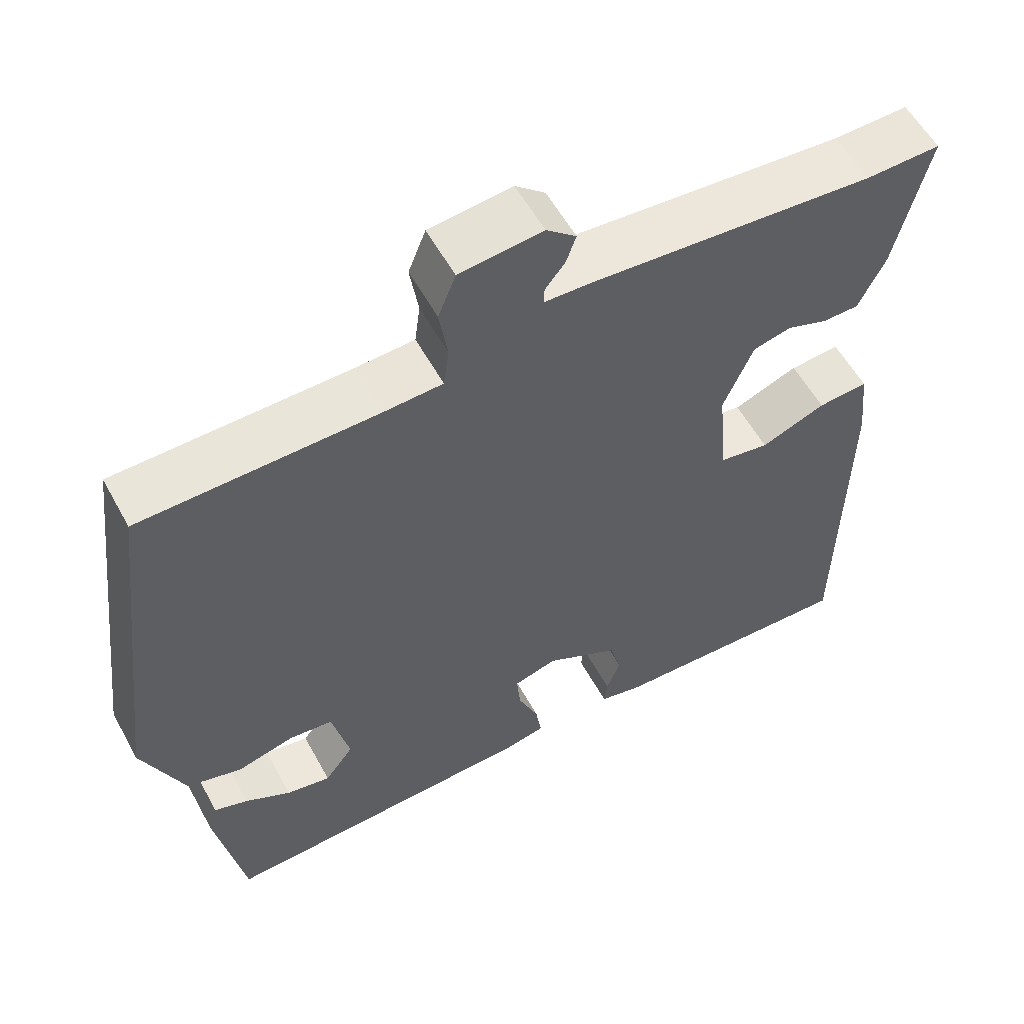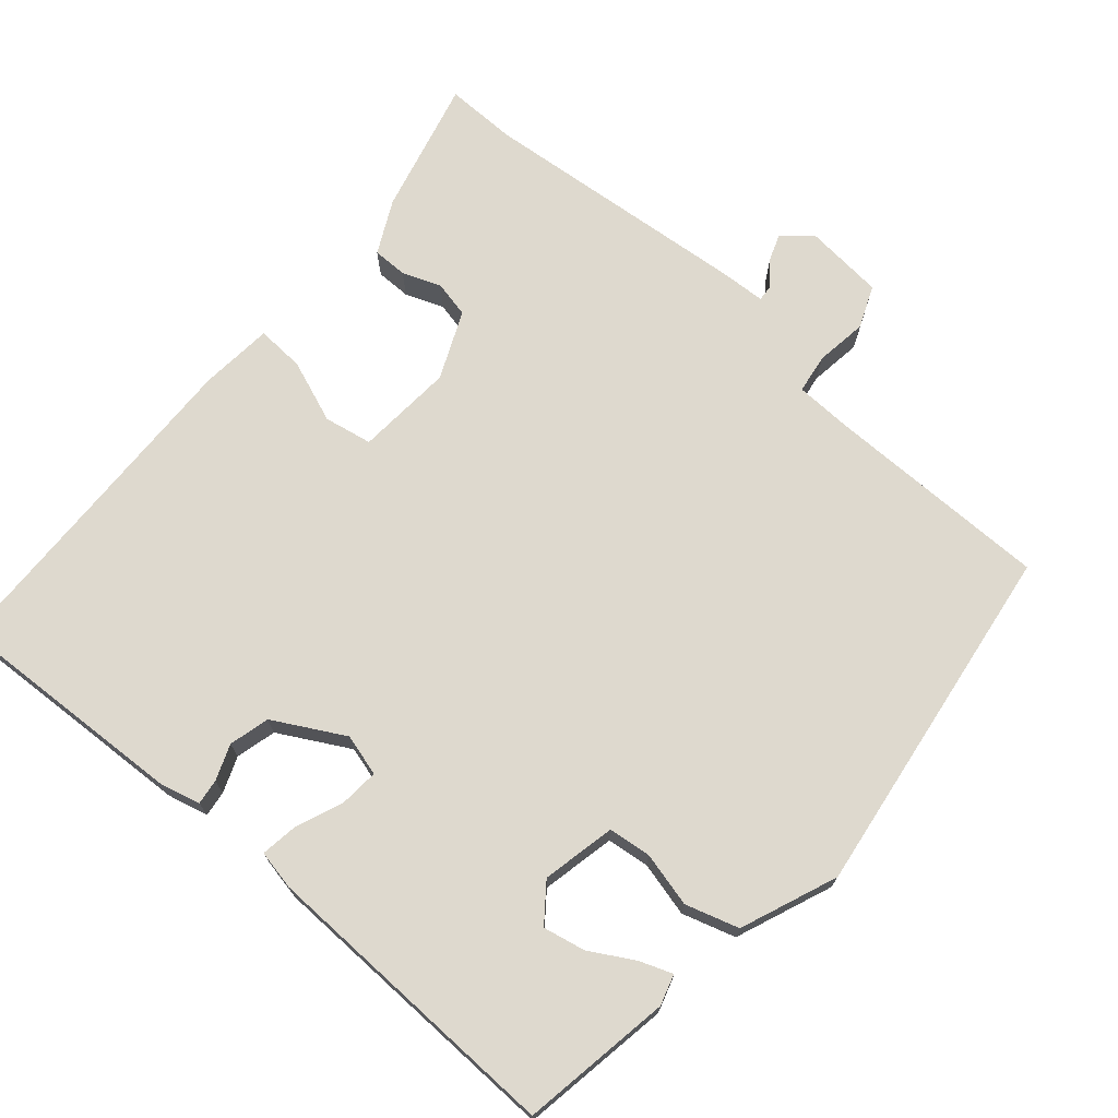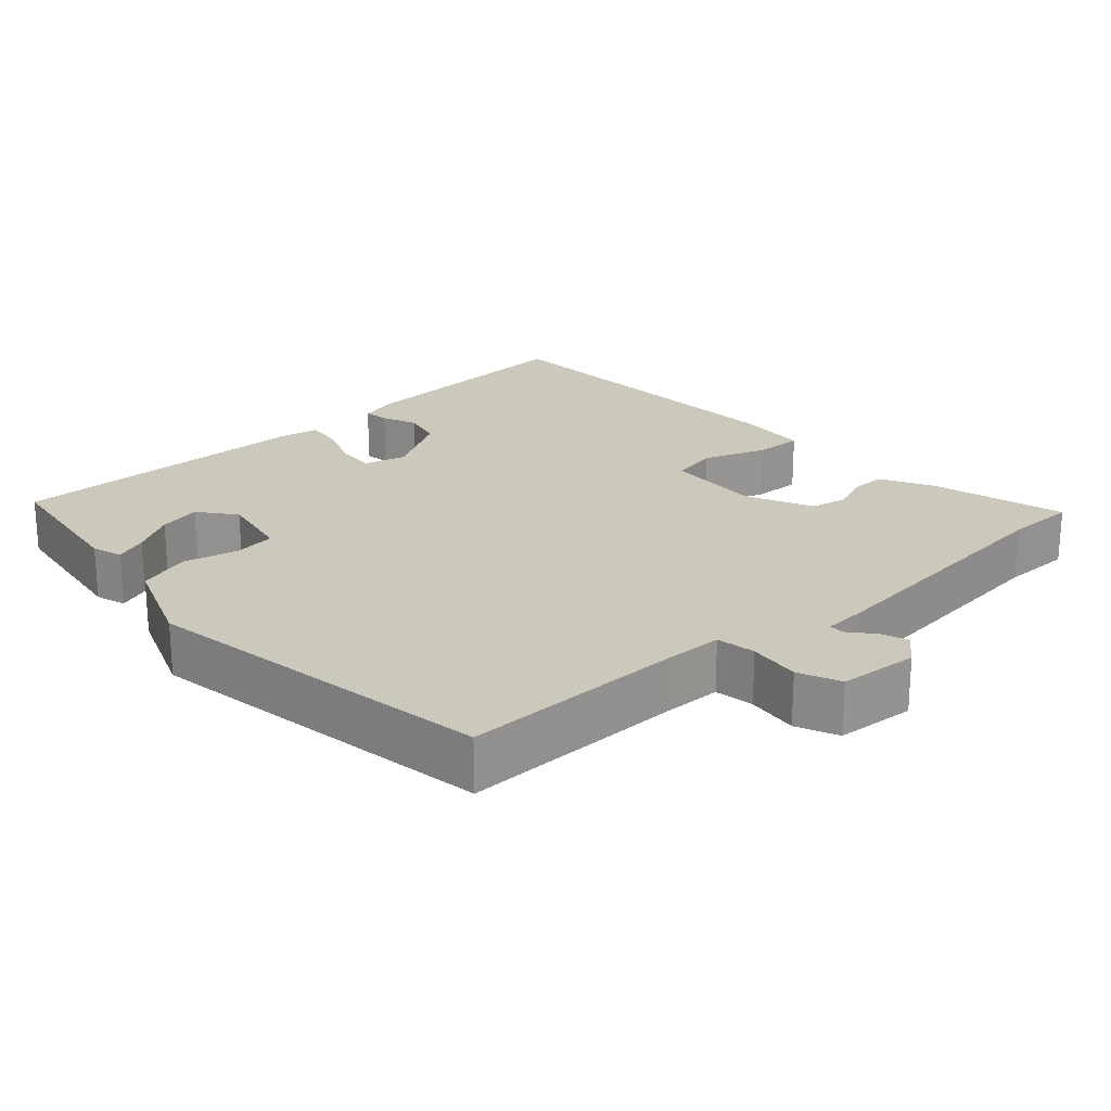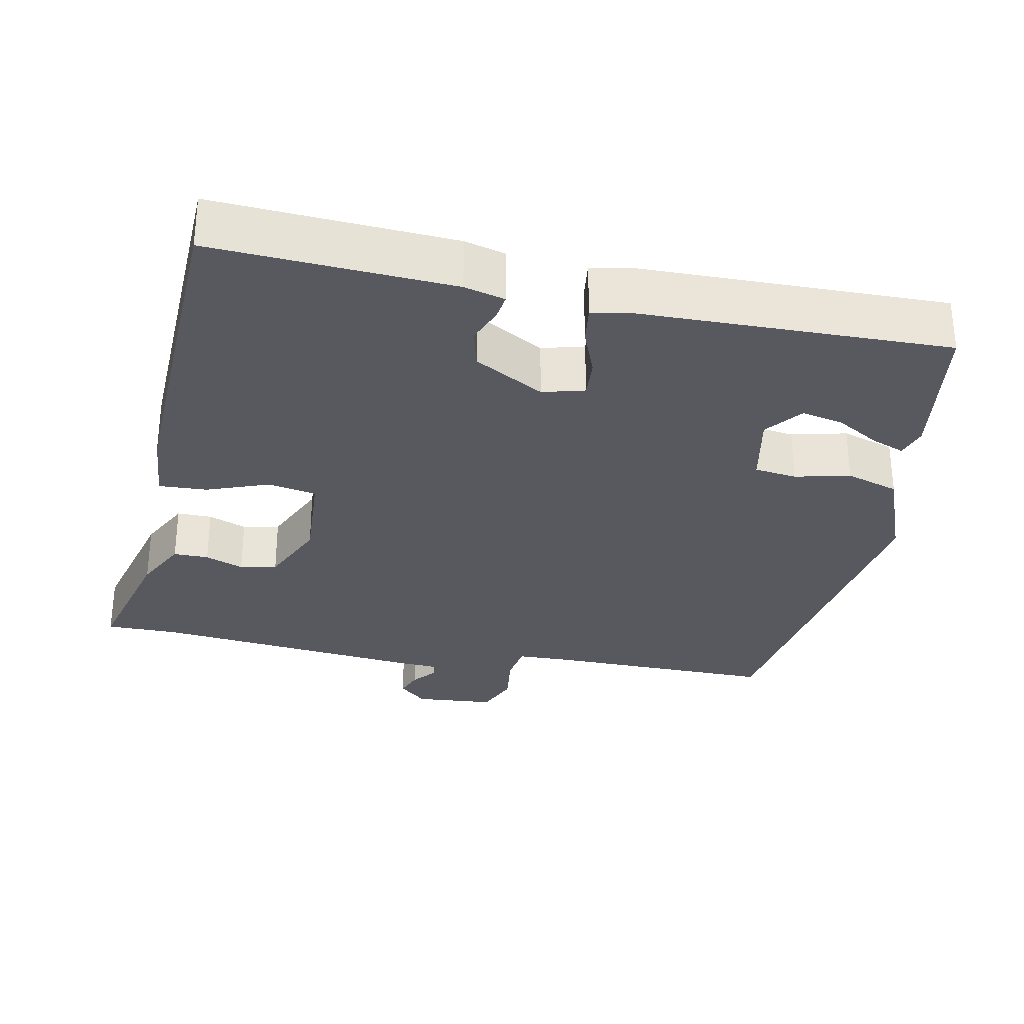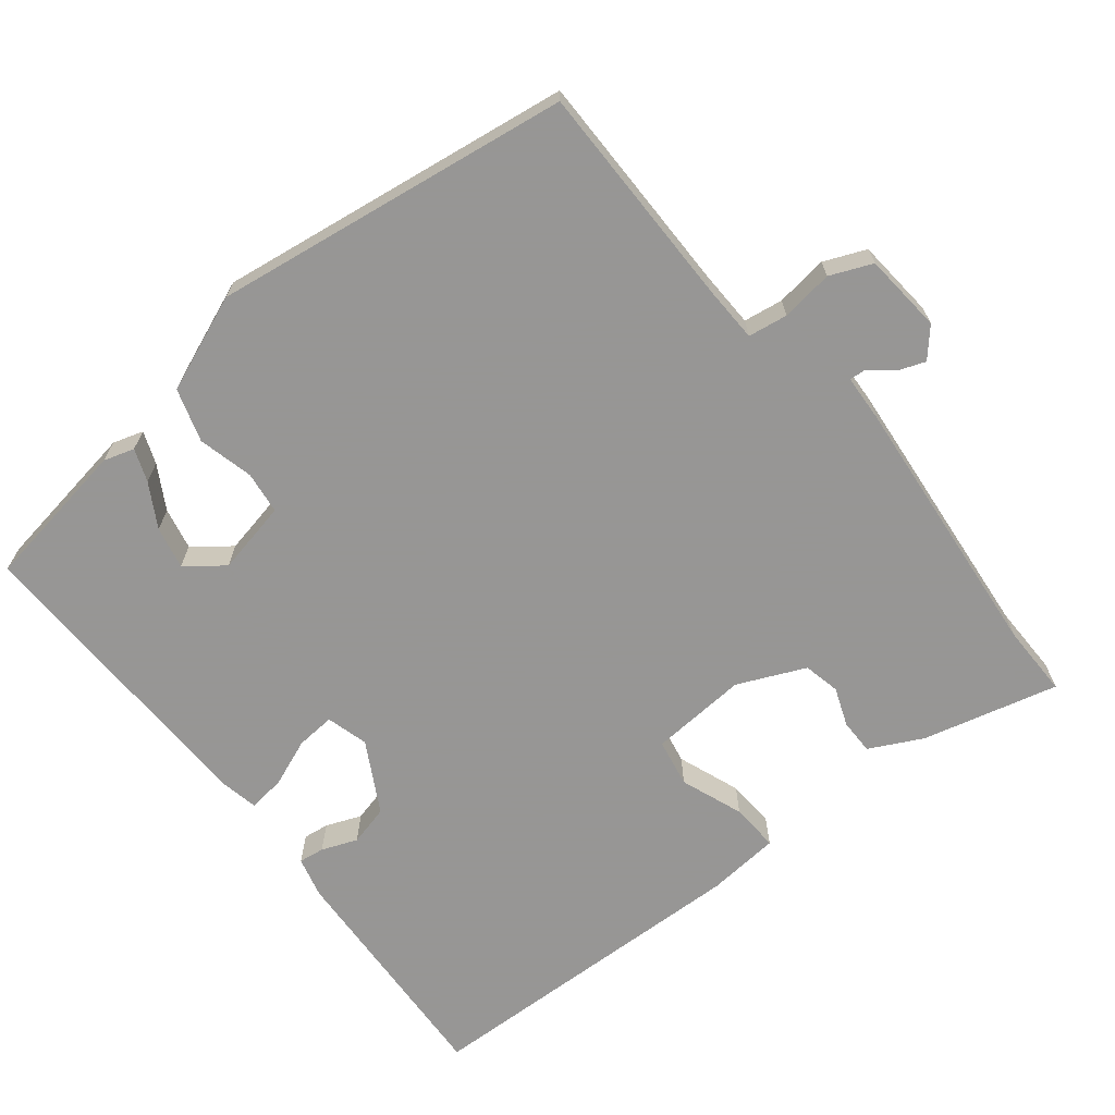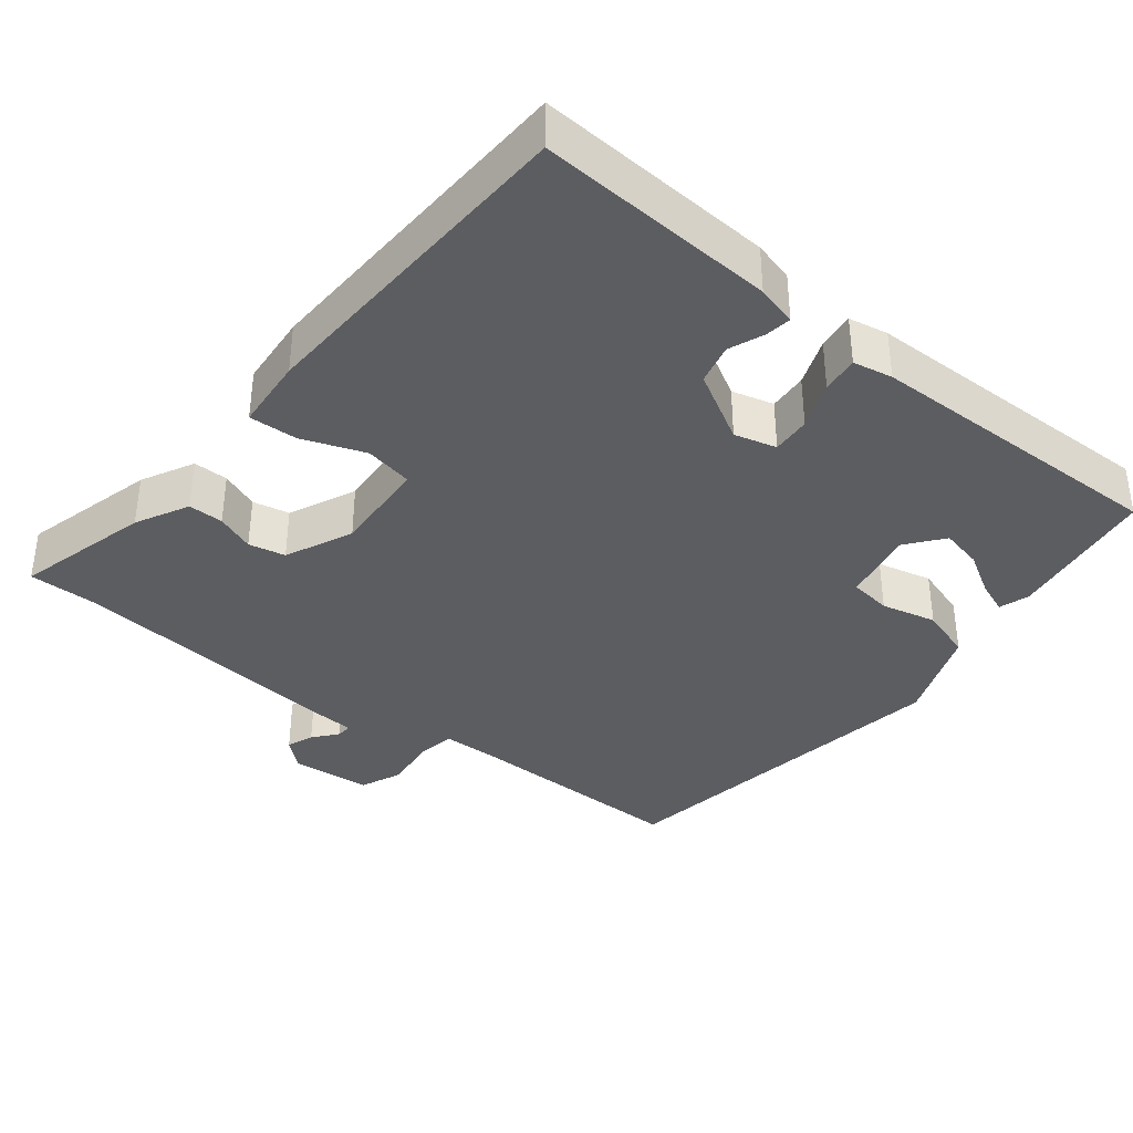
<metadata>
{"format":"obj","ext":"obj","renderer":"f3d","projection":"perspective","resolution":1024,"background":"white","views":[{"elev":57.0,"azim":-28.5,"up":"+Z"},{"elev":71.6,"azim":-140.2,"up":"+Y"},{"elev":22.2,"azim":-44.0,"up":"+Y"},{"elev":-30.4,"azim":167.1,"up":"+Y"},{"elev":-67.8,"azim":-52.6,"up":"+Y"},{"elev":-37.0,"azim":139.9,"up":"+Y"}]}
</metadata>
<code>
v 0.476 0.07 0.499
v 0.574 0.07 0.502
v 0.531 0.07 0.316
v 0.496 0.07 0.243
v 0.448 0.07 0.242
v 0.395 0.07 0.261
v 0.345 0.07 0.249
v 0.306 0.07 0.156
v 0.318 0.07 0.023
v 0.384 0.07 0.012
v 0.469 0.07 0.046
v 0.535 0.07 0.051
v 0.546 0.07 -0.049
v 0.541 0.07 -0.514
v 0.213 0.07 -0.504
v 0.157 0.07 -0.491
v 0.161 0.07 -0.456
v 0.179 0.07 -0.407
v 0.164 0.07 -0.352
v 0.067 0.07 -0.301
v 0.01 0.07 -0.318
v 0.015 0.07 -0.371
v 0.042 0.07 -0.435
v 0.05 0.07 -0.486
v -0.004 0.07 -0.498
v -0.424 0.07 -0.517
v -0.461 0.07 -0.312
v -0.449 0.07 -0.27
v -0.404 0.07 -0.286
v -0.344 0.07 -0.319
v -0.286 0.07 -0.33
v -0.248 0.07 -0.279
v -0.271 0.07 -0.179
v -0.329 0.07 -0.173
v -0.404 0.07 -0.193
v -0.477 0.07 -0.172
v -0.532 0.07 -0.041
v -0.472 0.07 0.449
v -0.163 0.07 0.455
v -0.085 0.07 0.459
v -0.078 0.07 0.513
v -0.089 0.07 0.584
v -0.066 0.07 0.642
v 0.043 0.07 0.654
v 0.082 0.07 0.621
v 0.069 0.07 0.584
v 0.043 0.07 0.551
v 0.042 0.07 0.529
v 0.104 0.07 0.527
v 0.476 0 0.499
v 0.574 0 0.502
v 0.531 0 0.316
v 0.496 0 0.243
v 0.448 0 0.242
v 0.395 0 0.261
v 0.345 0 0.249
v 0.306 0 0.156
v 0.318 0 0.023
v 0.384 0 0.012
v 0.469 0 0.046
v 0.535 0 0.051
v 0.546 0 -0.049
v 0.541 0 -0.514
v 0.213 0 -0.504
v 0.157 0 -0.491
v 0.161 0 -0.456
v 0.179 0 -0.407
v 0.164 0 -0.352
v 0.067 0 -0.301
v 0.01 0 -0.318
v 0.015 0 -0.371
v 0.042 0 -0.435
v 0.05 0 -0.486
v -0.004 0 -0.498
v -0.424 0 -0.517
v -0.461 0 -0.312
v -0.449 0 -0.27
v -0.404 0 -0.286
v -0.344 0 -0.319
v -0.286 0 -0.33
v -0.248 0 -0.279
v -0.271 0 -0.179
v -0.329 0 -0.173
v -0.404 0 -0.193
v -0.477 0 -0.172
v -0.532 0 -0.041
v -0.472 0 0.449
v -0.163 0 0.455
v -0.085 0 0.459
v -0.078 0 0.513
v -0.089 0 0.584
v -0.066 0 0.642
v 0.043 0 0.654
v 0.082 0 0.621
v 0.069 0 0.584
v 0.043 0 0.551
v 0.042 0 0.529
v 0.104 0 0.527
f 48 49 1
f 44 45 46 47
f 44 47 48
f 41 42 43 44
f 40 41 44 48
f 36 37 38 39
f 34 35 36 39
f 33 34 39 40
f 32 33 40 48
f 27 28 29 30
f 27 30 31
f 26 27 31
f 25 26 31 32
f 22 23 24 25
f 21 22 25 32
f 15 16 17 18
f 15 18 19
f 14 15 19
f 13 14 19 20
f 10 11 12 13
f 9 10 13 20
f 3 4 5 6
f 1 2 3 6
f 1 6 7
f 48 1 7
f 32 48 7 8
f 20 21 32
f 8 9 20 32
f 50 98 97
f 96 95 94 93
f 97 96 93
f 93 92 91 90
f 97 93 90 89
f 88 87 86 85
f 88 85 84 83
f 89 88 83 82
f 97 89 82 81
f 79 78 77 76
f 80 79 76
f 80 76 75
f 81 80 75 74
f 74 73 72 71
f 81 74 71 70
f 67 66 65 64
f 68 67 64
f 68 64 63
f 69 68 63 62
f 62 61 60 59
f 69 62 59 58
f 55 54 53 52
f 55 52 51 50
f 56 55 50
f 56 50 97
f 57 56 97 81
f 81 70 69
f 81 69 58 57
f 1 50 51 2
f 2 51 52 3
f 3 52 53 4
f 4 53 54 5
f 5 54 55 6
f 6 55 56 7
f 7 56 57 8
f 8 57 58 9
f 9 58 59 10
f 10 59 60 11
f 11 60 61 12
f 12 61 62 13
f 13 62 63 14
f 14 63 64 15
f 15 64 65 16
f 16 65 66 17
f 17 66 67 18
f 18 67 68 19
f 19 68 69 20
f 20 69 70 21
f 21 70 71 22
f 22 71 72 23
f 23 72 73 24
f 24 73 74 25
f 25 74 75 26
f 26 75 76 27
f 27 76 77 28
f 28 77 78 29
f 29 78 79 30
f 30 79 80 31
f 31 80 81 32
f 32 81 82 33
f 33 82 83 34
f 34 83 84 35
f 35 84 85 36
f 36 85 86 37
f 37 86 87 38
f 38 87 88 39
f 39 88 89 40
f 40 89 90 41
f 41 90 91 42
f 42 91 92 43
f 43 92 93 44
f 44 93 94 45
f 45 94 95 46
f 46 95 96 47
f 47 96 97 48
f 48 97 98 49
f 49 98 50 1

</code>
